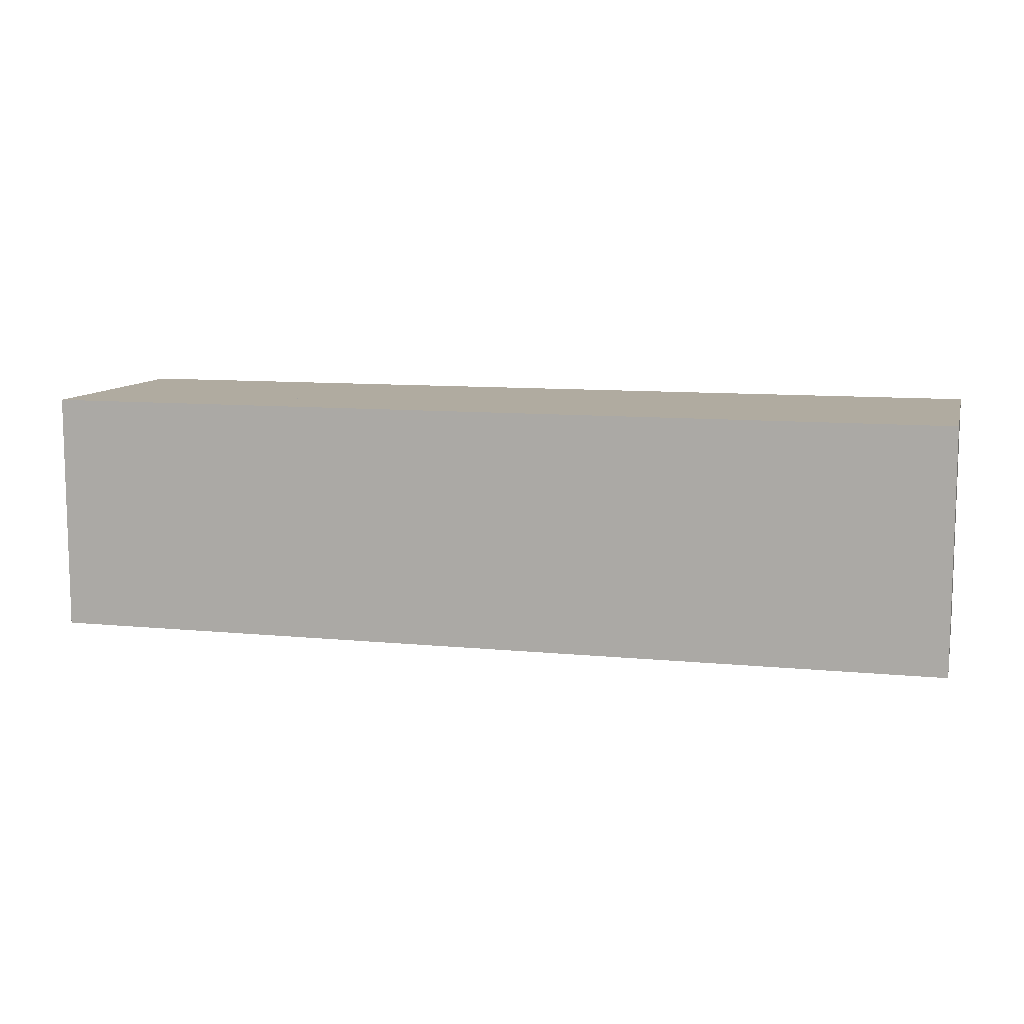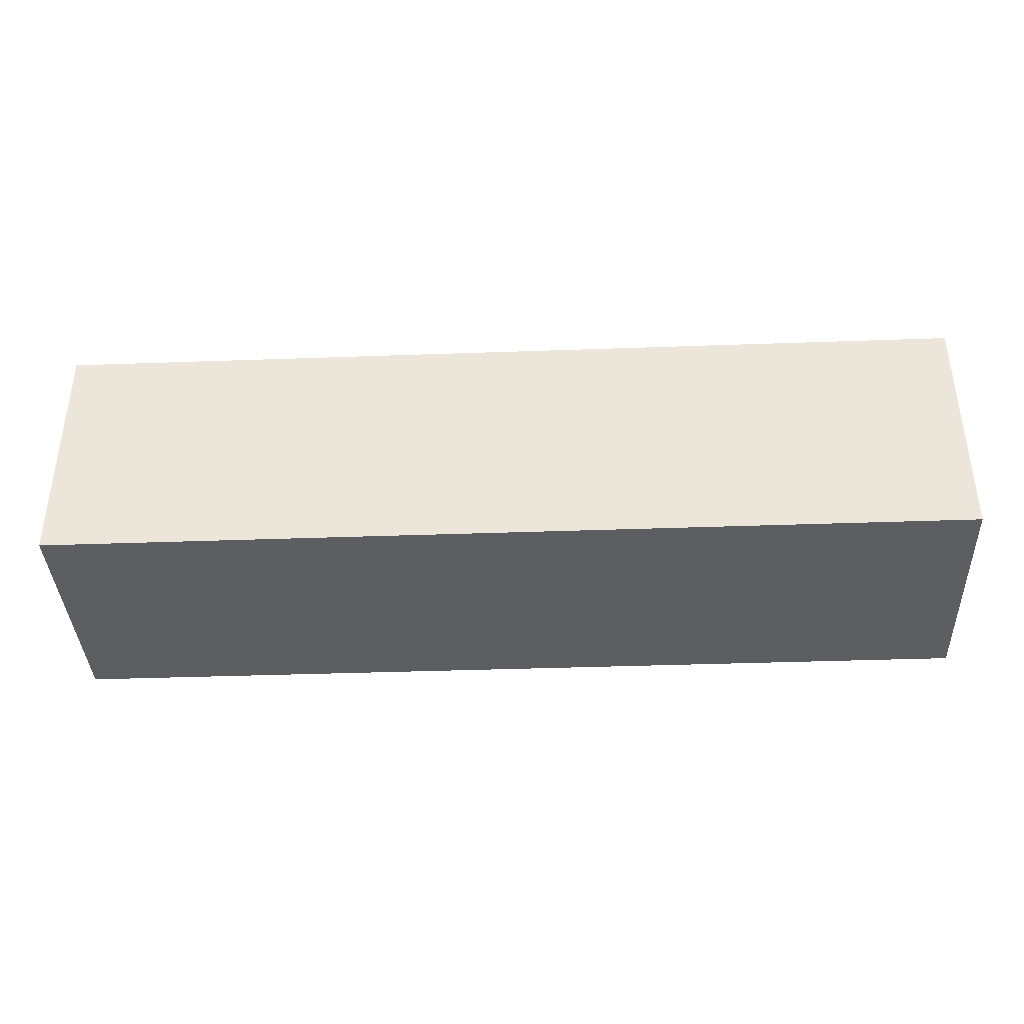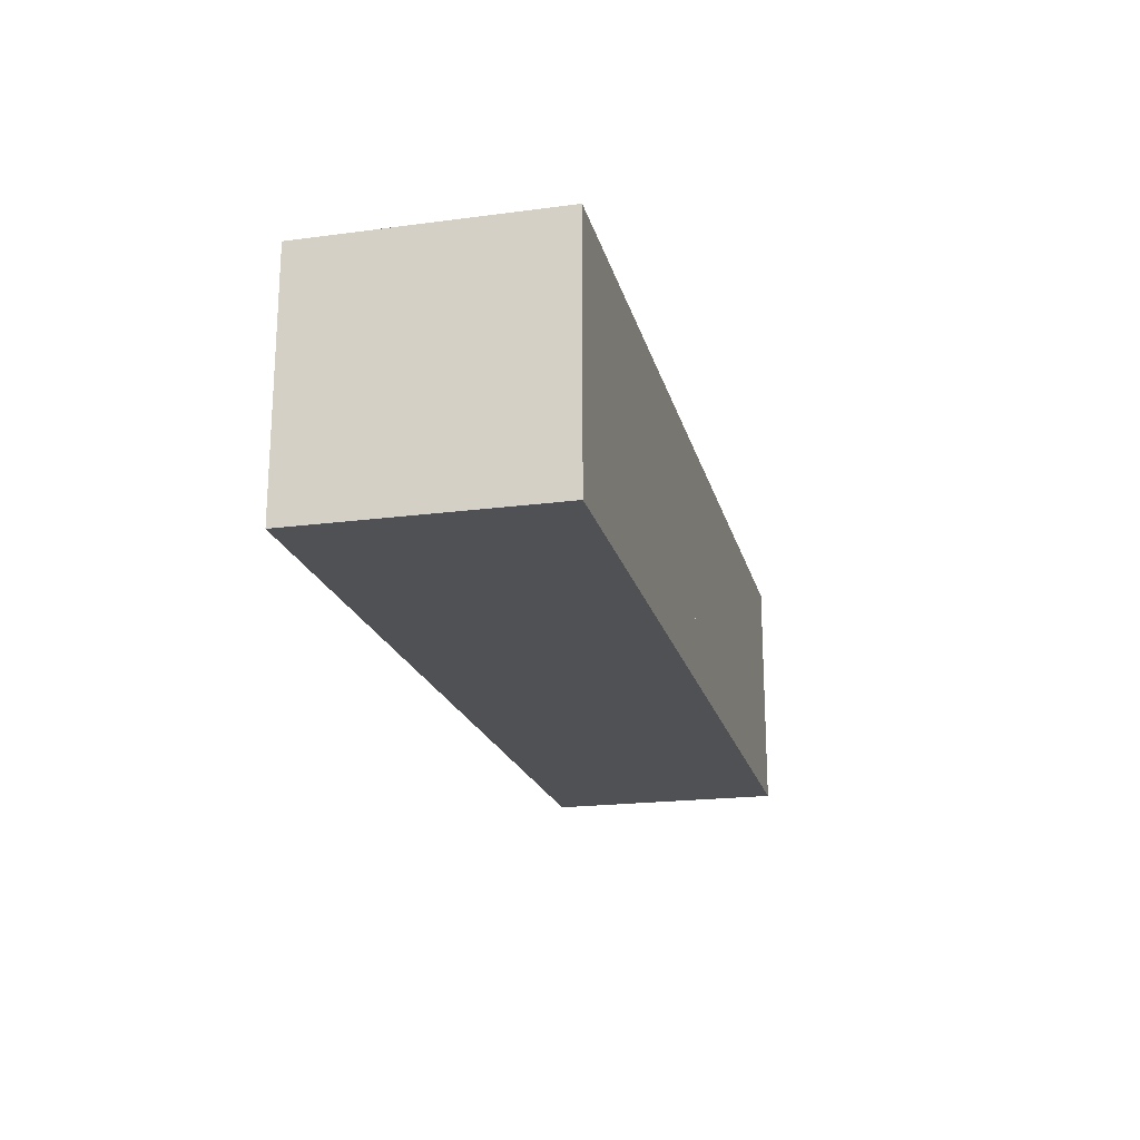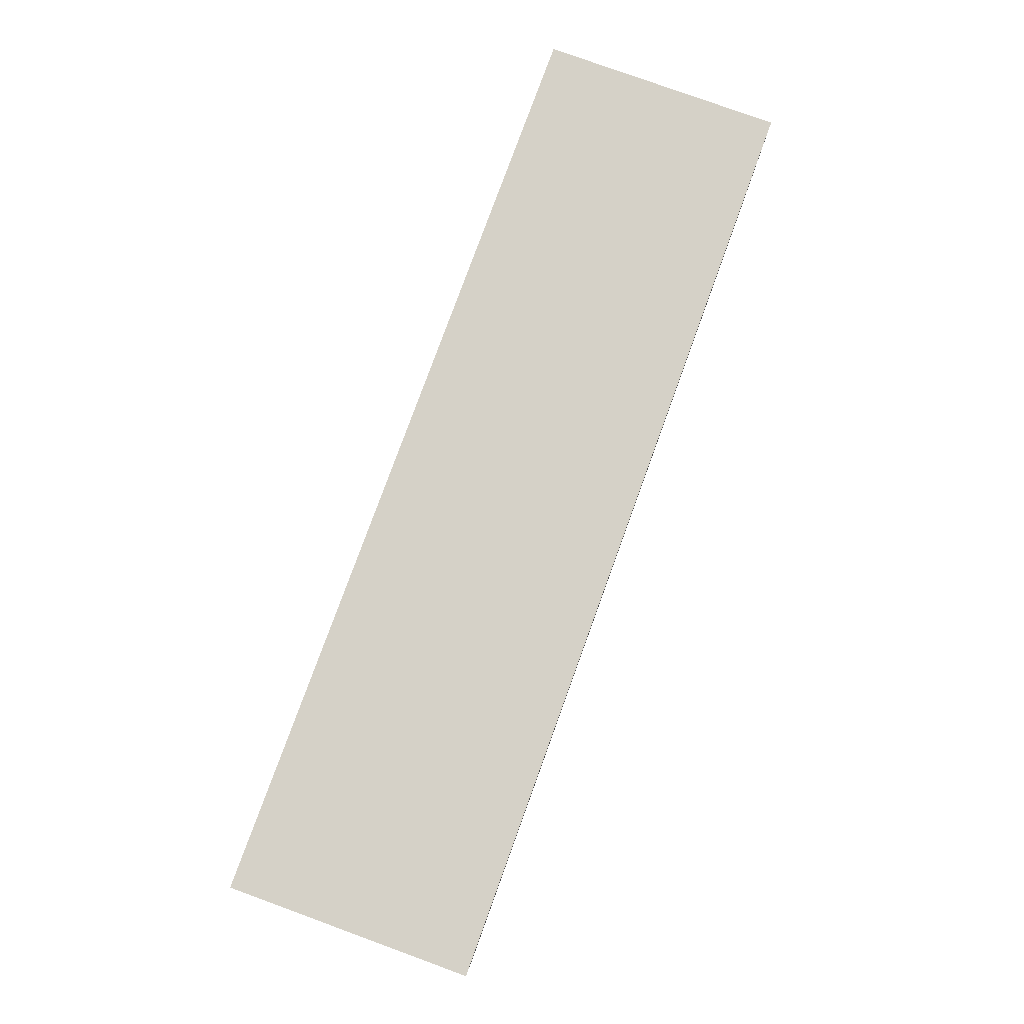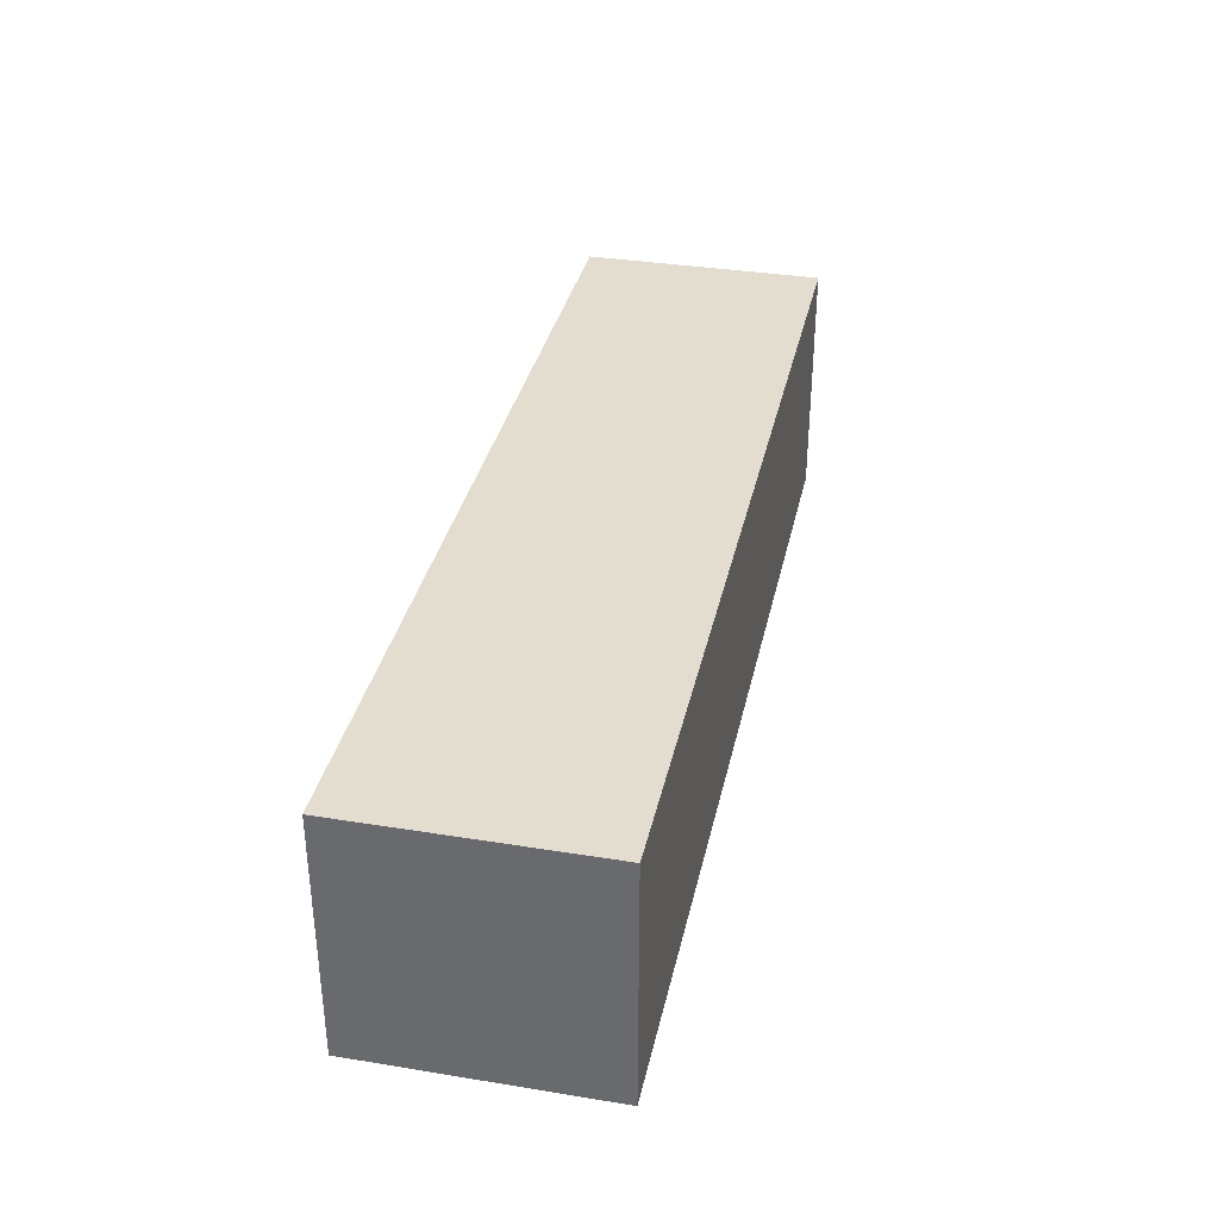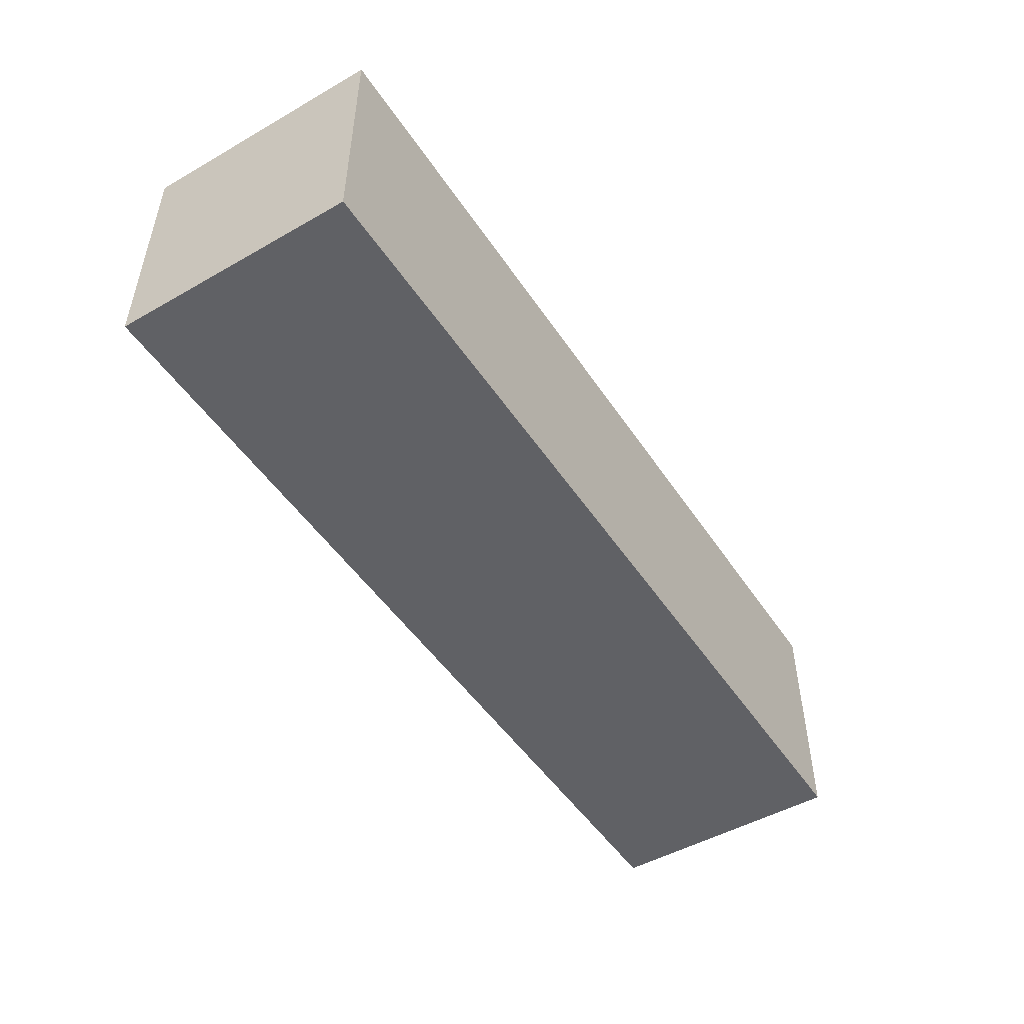
<metadata>
{"format":"obj","ext":"obj","renderer":"f3d","projection":"perspective","resolution":1024,"background":"white","views":[{"elev":9.8,"azim":14.4,"up":"+Y"},{"elev":-38.3,"azim":-177.4,"up":"+Y"},{"elev":-20.1,"azim":103.6,"up":"+Z"},{"elev":79.0,"azim":110.0,"up":"+Z"},{"elev":34.9,"azim":-77.8,"up":"+Y"},{"elev":-49.2,"azim":122.3,"up":"+Z"}]}
</metadata>
<code>
o object_1
v -150 52.5 -37.5
v -76.49 52.5 -30.07
v -150 52.5 -67.5
v -76.49 52.5 -74.93
v -76.49 52.5 -67.5
v -76.49 52.5 -37.5
v -150 52.5 -37.5
v -150 52.5 -67.5
v -150 105 -37.5
v -150 105 -67.5
v -150 52.5 -67.5
v -76.49 52.5 -74.93
v -150 105 -67.5
v -76.49 105 -74.93
v -76.49 52.5 -74.93
v -76.49 52.5 -67.5
v -76.49 105 -74.93
v -76.49 105 -67.5
v -76.49 52.5 -30.07
v -150 52.5 -37.5
v -76.49 105 -30.07
v -150 105 -37.5
v -150 105 -37.5
v -76.49 105 -30.07
v -150 105 -67.5
v -76.49 105 -74.93
v -76.49 105 -67.5
v -76.49 105 -37.5
v -76.49 52.5 -30.07
v -76.49 105 -37.5
v -76.49 105 -30.07
v -76.49 52.5 -37.5
v -76.49 52.5 -37.5
v 0 52.5 -37.5
v 0 52.5 -67.5
v -76.49 52.5 -67.5
v -76.49 52.5 -67.5
v 0 52.5 -67.5
v 0 105 -67.5
v -76.49 105 -67.5
v 0 52.5 -37.5
v -76.49 52.5 -37.5
v 0 105 -37.5
v -76.49 105 -37.5
v -76.49 105 -37.5
v 0 105 -37.5
v 0 105 -67.5
v -76.49 105 -67.5
v 200 0 -105
v 200 0 0
v 200 105 -105
v 200 105 0
v 0 105 0
v 200 105 0
v 0 105 -105
v 200 105 -105
v 0 105 -37.5
v 0 105 -67.5
v 0 0 -37.5
v 15 0 -37.5
v 0 52.5 -37.5
v 15 52.5 -37.5
v 15 0 -37.5
v 15 0 0
v 15 52.5 -37.5
v 15 52.5 0
v 0 52.5 0
v 15 52.5 0
v 0 52.5 -37.5
v 15 52.5 -37.5
v 200 0 0
v 200 0 -105
v 15 0 -37.5
v 0 0 -37.5
v 15 0 0
v 15 0 -67.5
v 15 0 -105
v 0 0 -67.5
v 200 0 0
v 200 105 0
v 0 105 0
v 15 52.5 0
v 15 0 0
v 0 52.5 0
v 0 0 -37.5
v 0 0 -67.5
v 0 52.5 -37.5
v 0 52.5 -67.5
v 0 52.5 0
v 0 52.5 -37.5
v 0 105 0
v 0 105 -37.5
v 0 0 -67.5
v 15 0 -67.5
v 0 52.5 -67.5
v 15 52.5 -67.5
v 15 0 -67.5
v 15 0 -105
v 15 52.5 -67.5
v 15 52.5 -105
v 0 52.5 -105
v 15 52.5 -105
v 0 52.5 -67.5
v 15 52.5 -67.5
v 200 0 -105
v 0 105 -105
v 200 105 -105
v 15 0 -105
v 15 52.5 -105
v 0 52.5 -105
v 0 52.5 -67.5
v 0 52.5 -105
v 0 105 -67.5
v 0 105 -105
f 2 1 6
f 1 3 5 6
f 4 5 3
f 8 7 9 10
f 12 11 13 14
f 16 15 17 18
f 20 19 21 22
f 24 28 23
f 23 28 27 25
f 26 25 27
f 29 32 30 31
f 34 33 36 35
f 38 37 40 39
f 42 41 43 44
f 46 47 48 45
f 50 49 51 52
f 54 57 53
f 58 57 54
f 56 55 58
f 54 56 58
f 60 62 61 59
f 64 66 65 63
f 68 67 69 70
f 76 71 73
f 75 73 71
f 73 74 78 76
f 76 77 72
f 71 76 72
f 83 79 82
f 80 82 79
f 84 82 81
f 80 81 82
f 86 85 87 88
f 90 89 91 92
f 94 93 95 96
f 98 97 99 100
f 102 104 103 101
f 109 105 108
f 107 109 106
f 110 106 109
f 105 109 107
f 112 111 113 114
o object_2
v 0 0 -105
v 15 0 -105
v 0 0 -67.5
v 15 0 -67.5
v 0 0 -67.5
v 15 0 -67.5
v 0 52.5 -67.5
v 15 52.5 -67.5
v 15 0 -67.5
v 15 0 -105
v 15 52.5 -67.5
v 15 52.5 -105
v 15 0 -105
v 0 0 -105
v 15 52.5 -105
v 0 52.5 -105
v 0 52.5 -105
v 15 52.5 -105
v 0 52.5 -67.5
v 15 52.5 -67.5
v 0 0 0
v 15 0 0
v 0 0 -37.5
v 15 0 -37.5
v 0 0 -37.5
v 15 0 -37.5
v 0 52.5 -37.5
v 15 52.5 -37.5
v 15 0 -37.5
v 15 0 0
v 15 52.5 -37.5
v 15 52.5 0
v 15 0 0
v 0 0 0
v 15 52.5 0
v 0 52.5 0
v 0 52.5 0
v 15 52.5 0
v 0 52.5 -37.5
v 15 52.5 -37.5
v 0 0 0
v -200 0 0
v 0 0 -105
v -200 0 -105
v 0 0 -67.5
v 0 0 -37.5
v 0 0 -105
v -200 0 -105
v 0 105 -105
v -200 105 -105
v 0 52.5 -105
v -200 0 -105
v -200 0 0
v -200 105 -105
v -200 105 0
v -200 0 0
v 0 0 0
v -200 105 0
v 0 105 0
v 0 52.5 0
v 0 105 0
v -200 105 0
v 0 105 -105
v -200 105 -105
v -76.49 105 -30.07
v -150 105 -37.5
v -150 105 -67.5
v -76.49 105 -74.93
v -76.49 105 -67.5
v 0 105 -67.5
v 0 105 -37.5
v -76.49 105 -37.5
v 0 52.5 0
v 0 52.5 -37.5
v 0 105 0
v 0 105 -37.5
v -150 52.5 -37.5
v -76.49 52.5 -30.07
v -150 52.5 -67.5
v -76.49 52.5 -74.93
v -76.49 52.5 -67.5
v -76.49 52.5 -37.5
v -150 52.5 -37.5
v -150 52.5 -67.5
v -150 105 -37.5
v -150 105 -67.5
v -150 52.5 -67.5
v -76.49 52.5 -74.93
v -150 105 -67.5
v -76.49 105 -74.93
v -76.49 52.5 -74.93
v -76.49 52.5 -67.5
v -76.49 105 -74.93
v -76.49 105 -67.5
v -76.49 52.5 -30.07
v -150 52.5 -37.5
v -76.49 105 -30.07
v -150 105 -37.5
v -76.49 52.5 -30.07
v -76.49 105 -37.5
v -76.49 105 -30.07
v -76.49 52.5 -37.5
v -76.49 52.5 -37.5
v 0 52.5 -37.5
v 0 52.5 -67.5
v -76.49 52.5 -67.5
v -76.49 52.5 -67.5
v 0 52.5 -67.5
v 0 105 -67.5
v -76.49 105 -67.5
v 0 52.5 -37.5
v -76.49 52.5 -37.5
v 0 105 -37.5
v -76.49 105 -37.5
v 0 52.5 -67.5
v 0 52.5 -105
v 0 105 -67.5
v 0 105 -105
v 0 0 -37.5
v 0 0 -67.5
v 0 52.5 -37.5
v 0 52.5 -67.5
f 116 118 117 115
f 120 122 121 119
f 124 126 125 123
f 128 130 129 127
f 132 131 133 134
f 136 135 137 138
f 140 139 141 142
f 144 143 145 146
f 148 147 149 150
f 152 154 153 151
f 156 160 155
f 159 160 156
f 158 157 159
f 156 158 159
f 165 161 162
f 164 163 165
f 162 164 165
f 167 169 168 166
f 174 170 171
f 173 172 174
f 170 174 172
f 179 175 185
f 186 179 185
f 176 175 179
f 176 179 180
f 181 176 180
f 182 183 184
f 177 182 184
f 178 181 182
f 177 178 182
f 176 181 178
f 188 190 189 187
f 192 196 191
f 191 196 195 193
f 194 193 195
f 198 200 199 197
f 202 204 203 201
f 206 208 207 205
f 210 212 211 209
f 213 215 214 216
f 218 219 220 217
f 222 223 224 221
f 226 228 227 225
f 230 232 231 229
f 234 236 235 233

</code>
